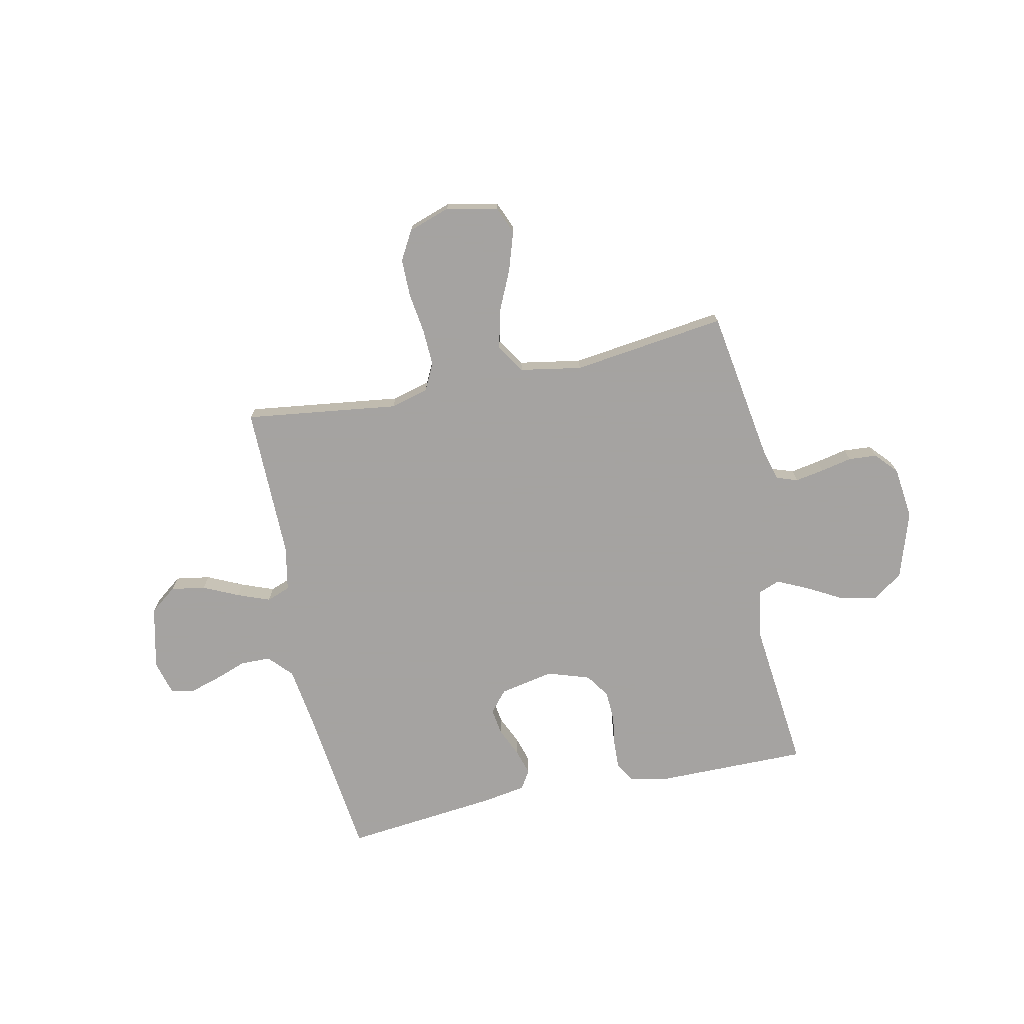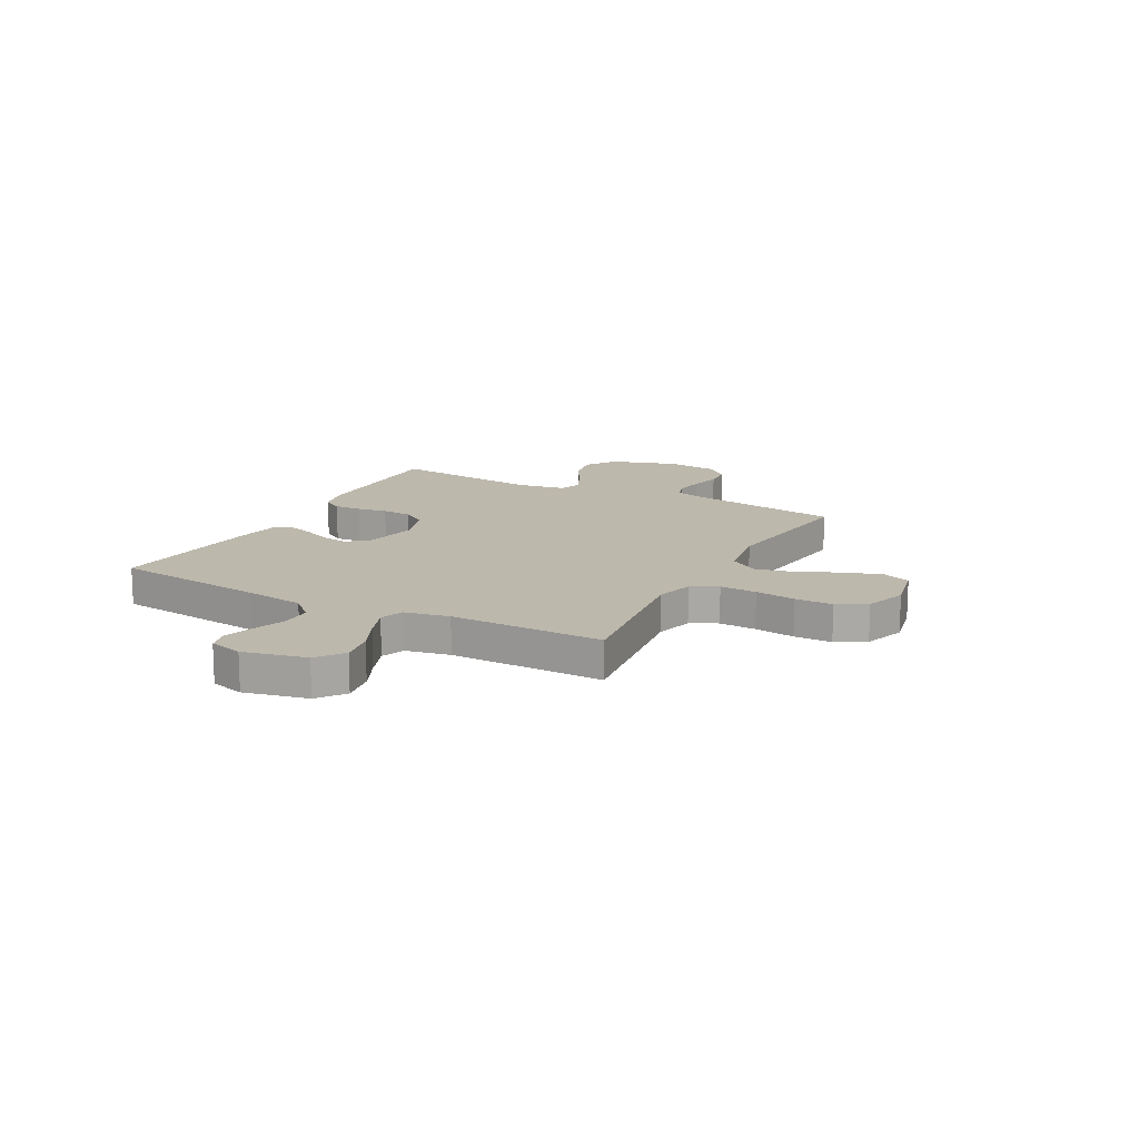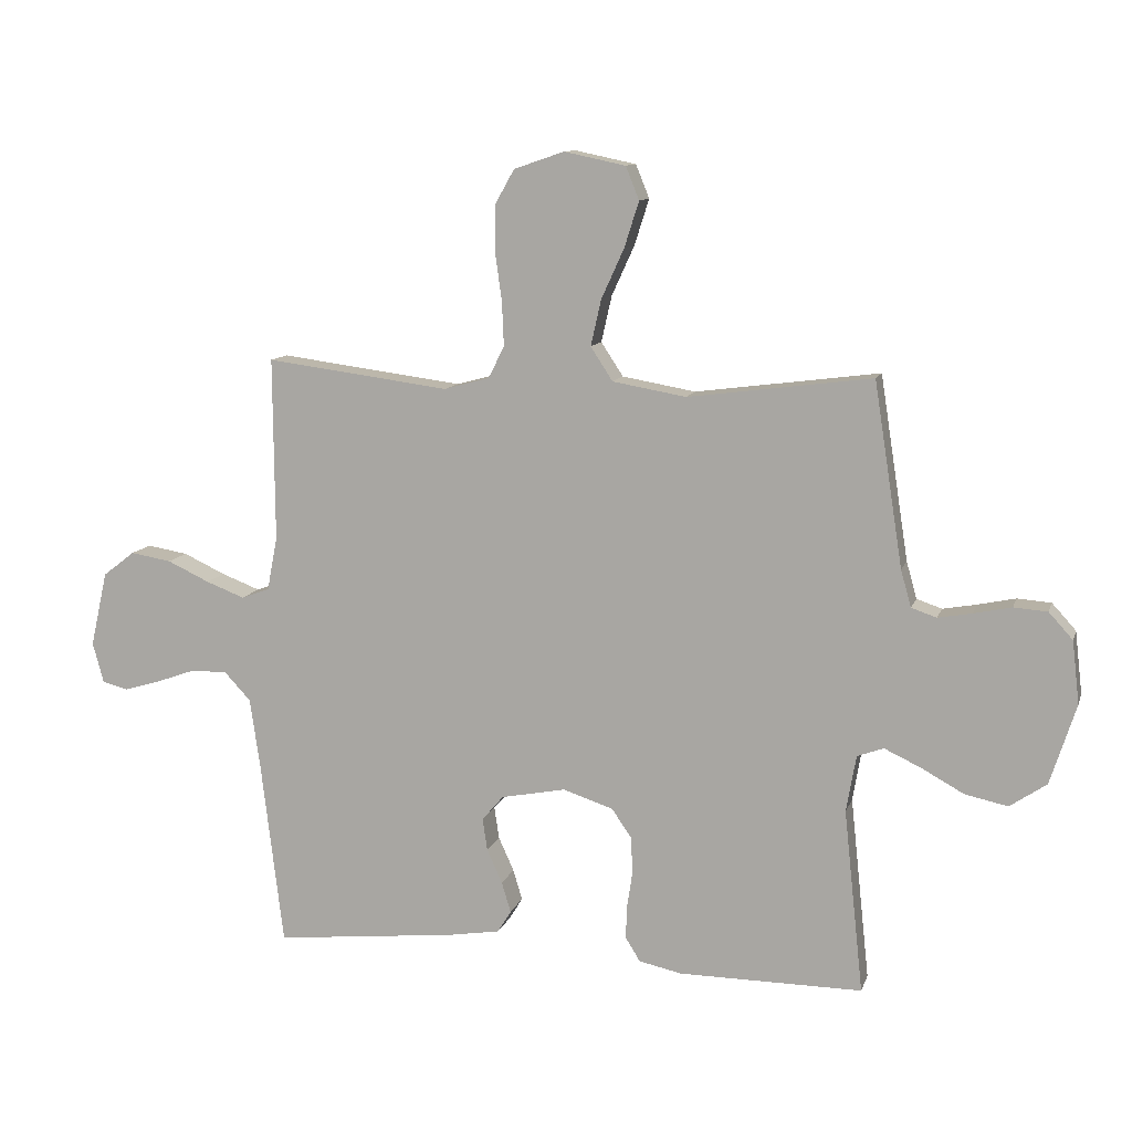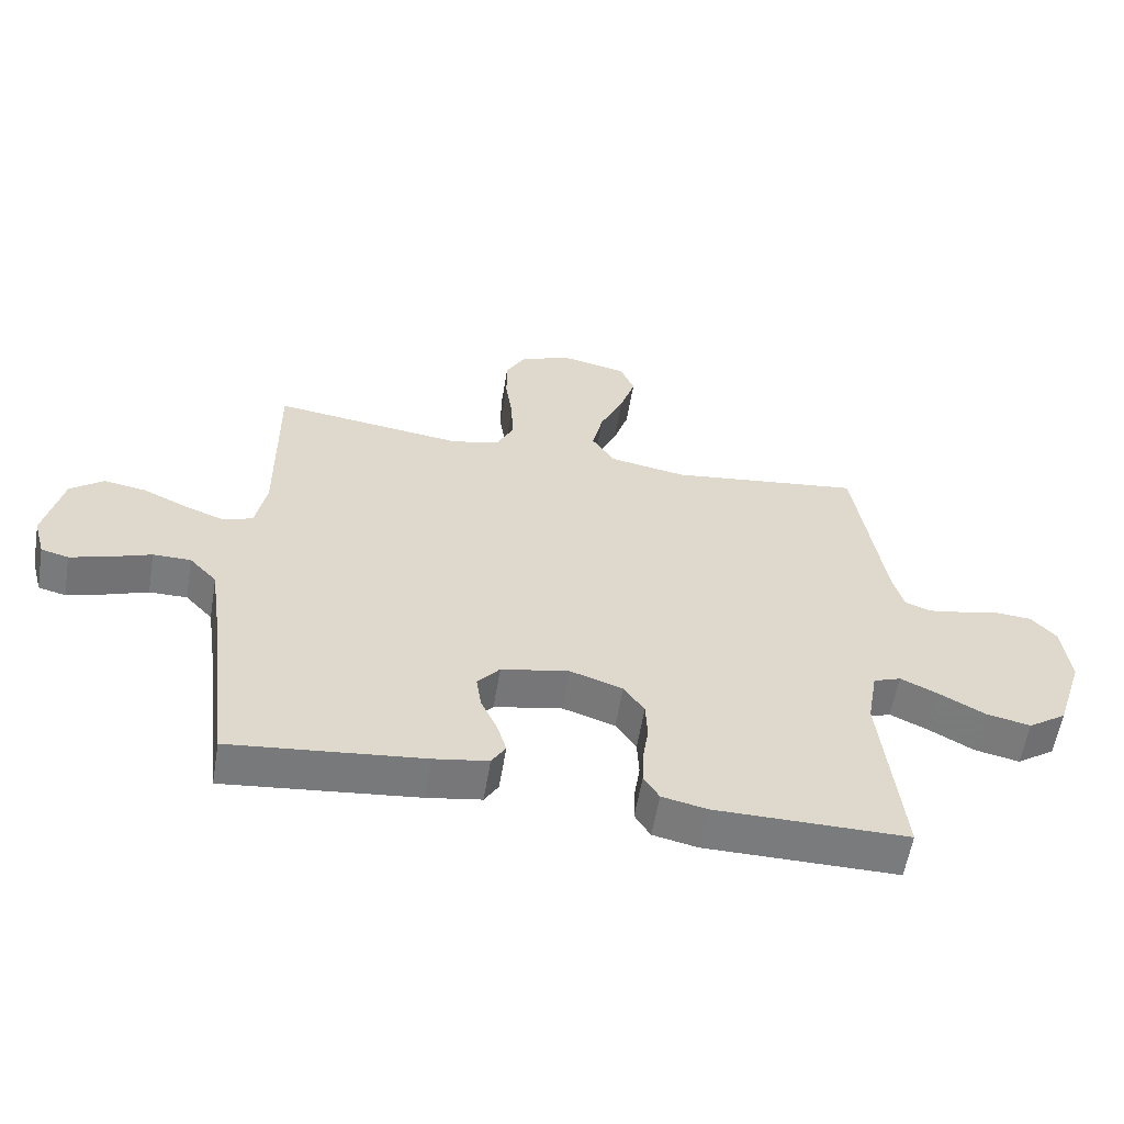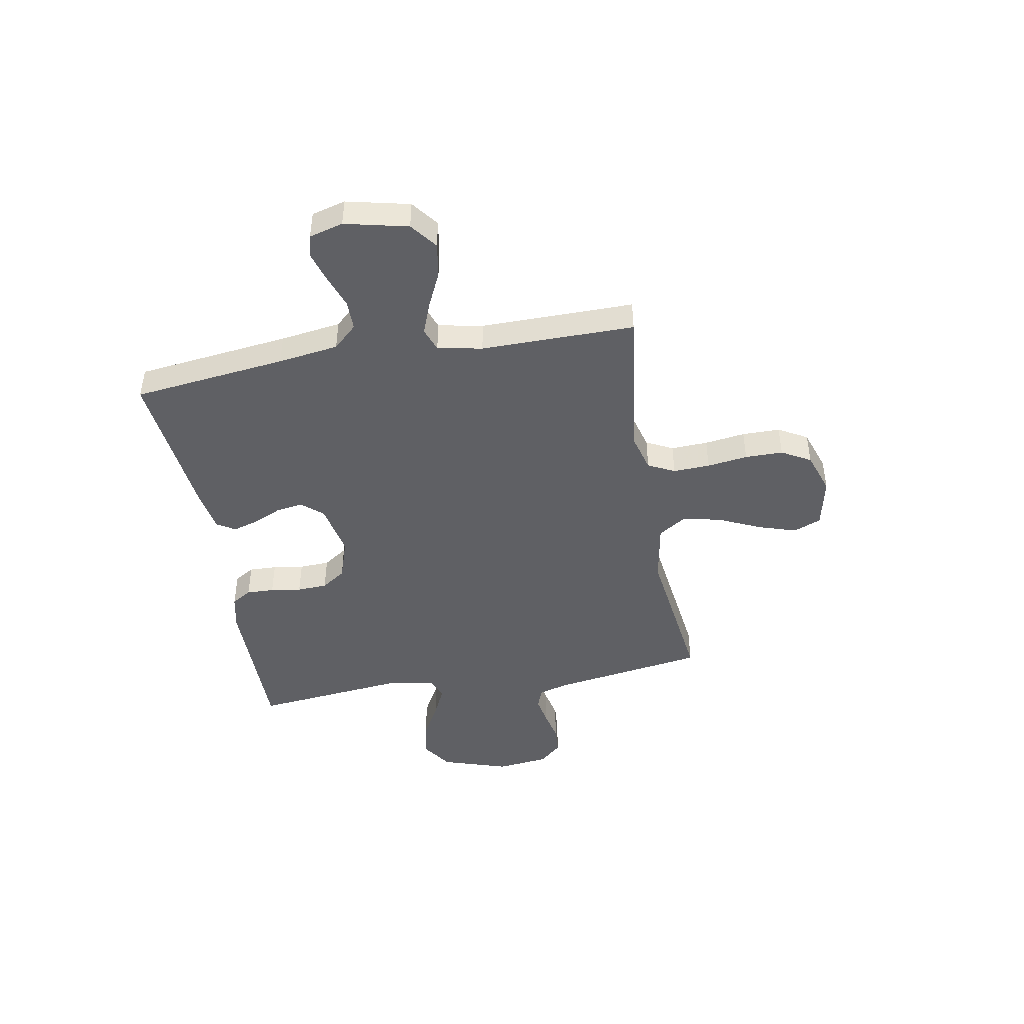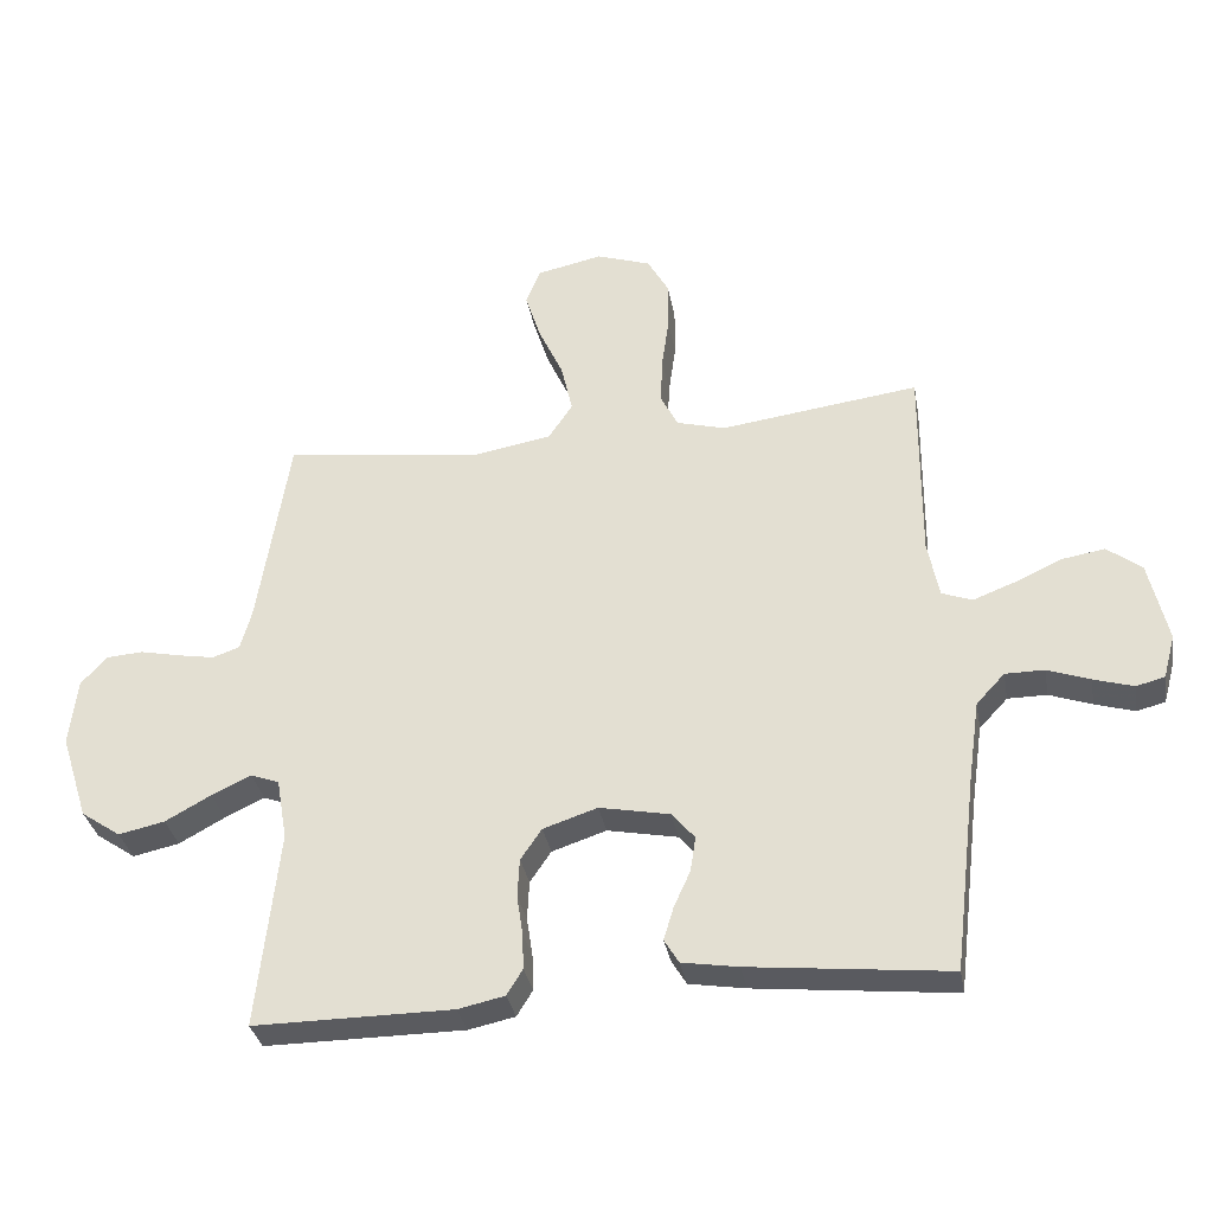
<metadata>
{"format":"obj","ext":"obj","renderer":"f3d","projection":"perspective","resolution":1024,"background":"white","views":[{"elev":-73.1,"azim":11.9,"up":"+Y"},{"elev":14.9,"azim":-62.0,"up":"+Y"},{"elev":11.0,"azim":14.9,"up":"+Z"},{"elev":-58.3,"azim":-9.5,"up":"+Z"},{"elev":-45.0,"azim":-79.9,"up":"+Y"},{"elev":-33.3,"azim":-169.8,"up":"+Z"}]}
</metadata>
<code>
v 0.5 0.07 -0.5
v 0.2 0.07 -0.499
v 0.13 0.07 -0.484
v 0.106 0.07 -0.445
v 0.108 0.07 -0.391
v 0.117 0.07 -0.331
v 0.114 0.07 -0.272
v 0.082 0.07 -0.225
v 0 0.07 -0.198
v -0.106 0.07 -0.219
v -0.141 0.07 -0.26
v -0.133 0.07 -0.313
v -0.108 0.07 -0.368
v -0.093 0.07 -0.418
v -0.115 0.07 -0.454
v -0.2 0.07 -0.468
v -0.5 0.07 -0.5
v -0.536 0.07 -0.2
v -0.553 0.07 -0.082
v -0.596 0.07 -0.036
v -0.655 0.07 -0.036
v -0.719 0.07 -0.059
v -0.779 0.07 -0.077
v -0.822 0.07 -0.066
v -0.84 0.07 0
v -0.812 0.07 0.123
v -0.76 0.07 0.163
v -0.693 0.07 0.152
v -0.624 0.07 0.12
v -0.561 0.07 0.096
v -0.515 0.07 0.113
v -0.498 0.07 0.2
v -0.5 0.07 0.5
v -0.2 0.07 0.461
v -0.126 0.07 0.481
v -0.1 0.07 0.533
v -0.103 0.07 0.605
v -0.114 0.07 0.684
v -0.114 0.07 0.758
v -0.082 0.07 0.815
v 0 0.07 0.843
v 0.1 0.07 0.822
v 0.122 0.07 0.768
v 0.098 0.07 0.693
v 0.061 0.07 0.612
v 0.044 0.07 0.537
v 0.08 0.07 0.482
v 0.2 0.07 0.461
v 0.5 0.07 0.5
v 0.547 0.07 0.2
v 0.564 0.07 0.14
v 0.605 0.07 0.126
v 0.661 0.07 0.136
v 0.722 0.07 0.149
v 0.777 0.07 0.145
v 0.816 0.07 0.102
v 0.828 0.07 0
v 0.786 0.07 -0.131
v 0.726 0.07 -0.172
v 0.656 0.07 -0.157
v 0.587 0.07 -0.119
v 0.527 0.07 -0.091
v 0.484 0.07 -0.107
v 0.468 0.07 -0.2
v 0.5 0 -0.5
v 0.2 0 -0.499
v 0.13 0 -0.484
v 0.106 0 -0.445
v 0.108 0 -0.391
v 0.117 0 -0.331
v 0.114 0 -0.272
v 0.082 0 -0.225
v 0 0 -0.198
v -0.106 0 -0.219
v -0.141 0 -0.26
v -0.133 0 -0.313
v -0.108 0 -0.368
v -0.093 0 -0.418
v -0.115 0 -0.454
v -0.2 0 -0.468
v -0.5 0 -0.5
v -0.536 0 -0.2
v -0.553 0 -0.082
v -0.596 0 -0.036
v -0.655 0 -0.036
v -0.719 0 -0.059
v -0.779 0 -0.077
v -0.822 0 -0.066
v -0.84 0 0
v -0.812 0 0.123
v -0.76 0 0.163
v -0.693 0 0.152
v -0.624 0 0.12
v -0.561 0 0.096
v -0.515 0 0.113
v -0.498 0 0.2
v -0.5 0 0.5
v -0.2 0 0.461
v -0.126 0 0.481
v -0.1 0 0.533
v -0.103 0 0.605
v -0.114 0 0.684
v -0.114 0 0.758
v -0.082 0 0.815
v 0 0 0.843
v 0.1 0 0.822
v 0.122 0 0.768
v 0.098 0 0.693
v 0.061 0 0.612
v 0.044 0 0.537
v 0.08 0 0.482
v 0.2 0 0.461
v 0.5 0 0.5
v 0.547 0 0.2
v 0.564 0 0.14
v 0.605 0 0.126
v 0.661 0 0.136
v 0.722 0 0.149
v 0.777 0 0.145
v 0.816 0 0.102
v 0.828 0 0
v 0.786 0 -0.131
v 0.726 0 -0.172
v 0.656 0 -0.157
v 0.587 0 -0.119
v 0.527 0 -0.091
v 0.484 0 -0.107
v 0.468 0 -0.2
f 59 60 61
f 58 59 61
f 57 58 61
f 56 57 61
f 55 56 61
f 54 55 61
f 53 54 61
f 52 53 61 62
f 51 52 62 63
f 48 49 50
f 50 51 63
f 48 50 63
f 47 48 63
f 43 44 45
f 42 43 45
f 41 42 45
f 40 41 45
f 39 40 45
f 38 39 45
f 37 38 45
f 36 37 45 46
f 35 36 46 47
f 32 33 34
f 47 63 64
f 35 47 64
f 34 35 64
f 32 34 64
f 31 32 64
f 27 28 29
f 26 27 29
f 25 26 29
f 24 25 29
f 23 24 29
f 22 23 29
f 21 22 29
f 20 21 29 30
f 16 17 18
f 15 16 18
f 14 15 18
f 13 14 18
f 12 13 18
f 11 12 18 19
f 20 30 31
f 19 20 31
f 11 19 31
f 10 11 31
f 4 5 6
f 3 4 6
f 2 3 6
f 1 2 6
f 64 1 6
f 64 6 7
f 9 10 31
f 8 9 31 64
f 7 8 64
f 125 124 123
f 125 123 122
f 125 122 121
f 125 121 120
f 125 120 119
f 125 119 118
f 125 118 117
f 126 125 117 116
f 127 126 116 115
f 114 113 112
f 127 115 114
f 127 114 112
f 127 112 111
f 109 108 107
f 109 107 106
f 109 106 105
f 109 105 104
f 109 104 103
f 109 103 102
f 109 102 101
f 110 109 101 100
f 111 110 100 99
f 98 97 96
f 128 127 111
f 128 111 99
f 128 99 98
f 128 98 96
f 128 96 95
f 93 92 91
f 93 91 90
f 93 90 89
f 93 89 88
f 93 88 87
f 93 87 86
f 93 86 85
f 94 93 85 84
f 82 81 80
f 82 80 79
f 82 79 78
f 82 78 77
f 82 77 76
f 83 82 76 75
f 95 94 84
f 95 84 83
f 95 83 75
f 95 75 74
f 70 69 68
f 70 68 67
f 70 67 66
f 70 66 65
f 70 65 128
f 71 70 128
f 95 74 73
f 128 95 73 72
f 128 72 71
f 1 65 66 2
f 2 66 67 3
f 3 67 68 4
f 4 68 69 5
f 5 69 70 6
f 6 70 71 7
f 7 71 72 8
f 8 72 73 9
f 9 73 74 10
f 10 74 75 11
f 11 75 76 12
f 12 76 77 13
f 13 77 78 14
f 14 78 79 15
f 15 79 80 16
f 16 80 81 17
f 17 81 82 18
f 18 82 83 19
f 19 83 84 20
f 20 84 85 21
f 21 85 86 22
f 22 86 87 23
f 23 87 88 24
f 24 88 89 25
f 25 89 90 26
f 26 90 91 27
f 27 91 92 28
f 28 92 93 29
f 29 93 94 30
f 30 94 95 31
f 31 95 96 32
f 32 96 97 33
f 33 97 98 34
f 34 98 99 35
f 35 99 100 36
f 36 100 101 37
f 37 101 102 38
f 38 102 103 39
f 39 103 104 40
f 40 104 105 41
f 41 105 106 42
f 42 106 107 43
f 43 107 108 44
f 44 108 109 45
f 45 109 110 46
f 46 110 111 47
f 47 111 112 48
f 48 112 113 49
f 49 113 114 50
f 50 114 115 51
f 51 115 116 52
f 52 116 117 53
f 53 117 118 54
f 54 118 119 55
f 55 119 120 56
f 56 120 121 57
f 57 121 122 58
f 58 122 123 59
f 59 123 124 60
f 60 124 125 61
f 61 125 126 62
f 62 126 127 63
f 63 127 128 64
f 64 128 65 1

</code>
